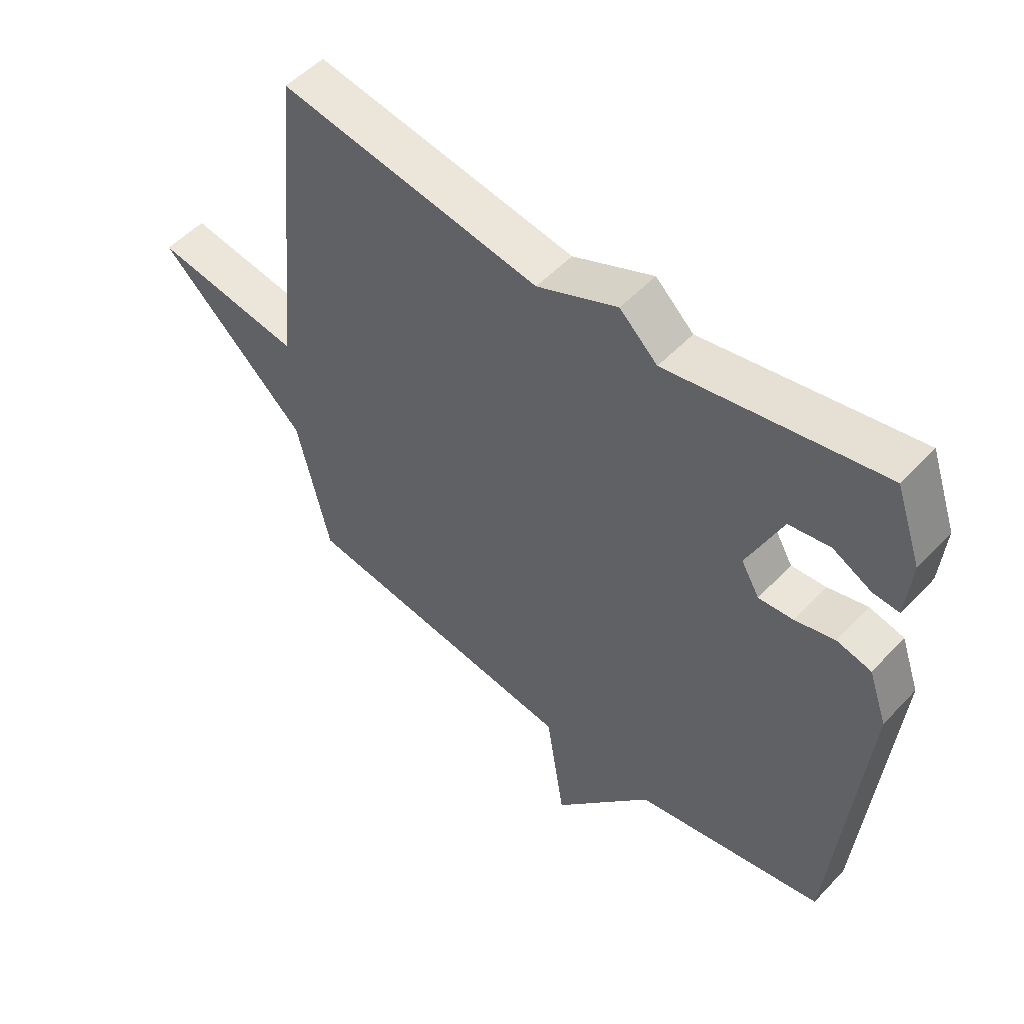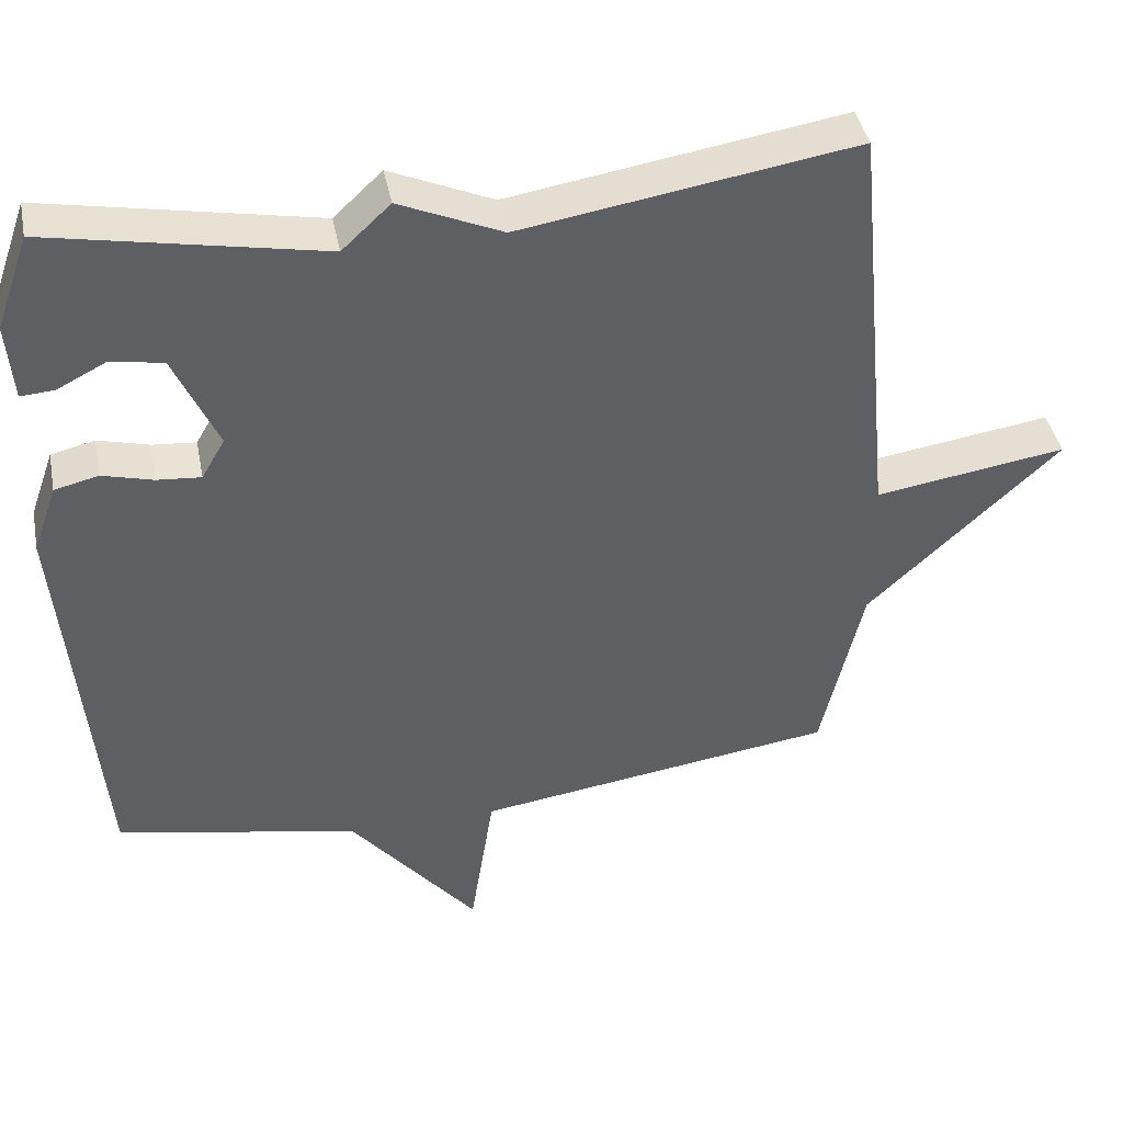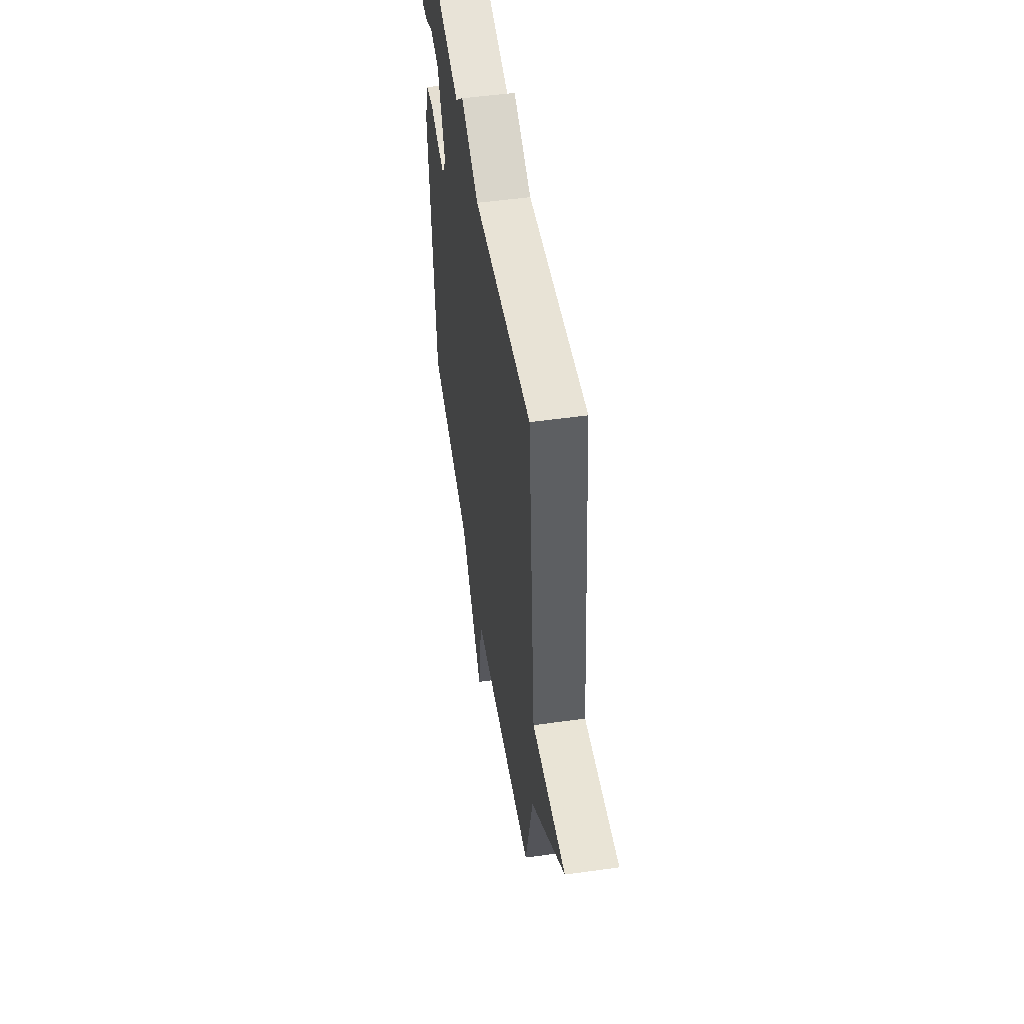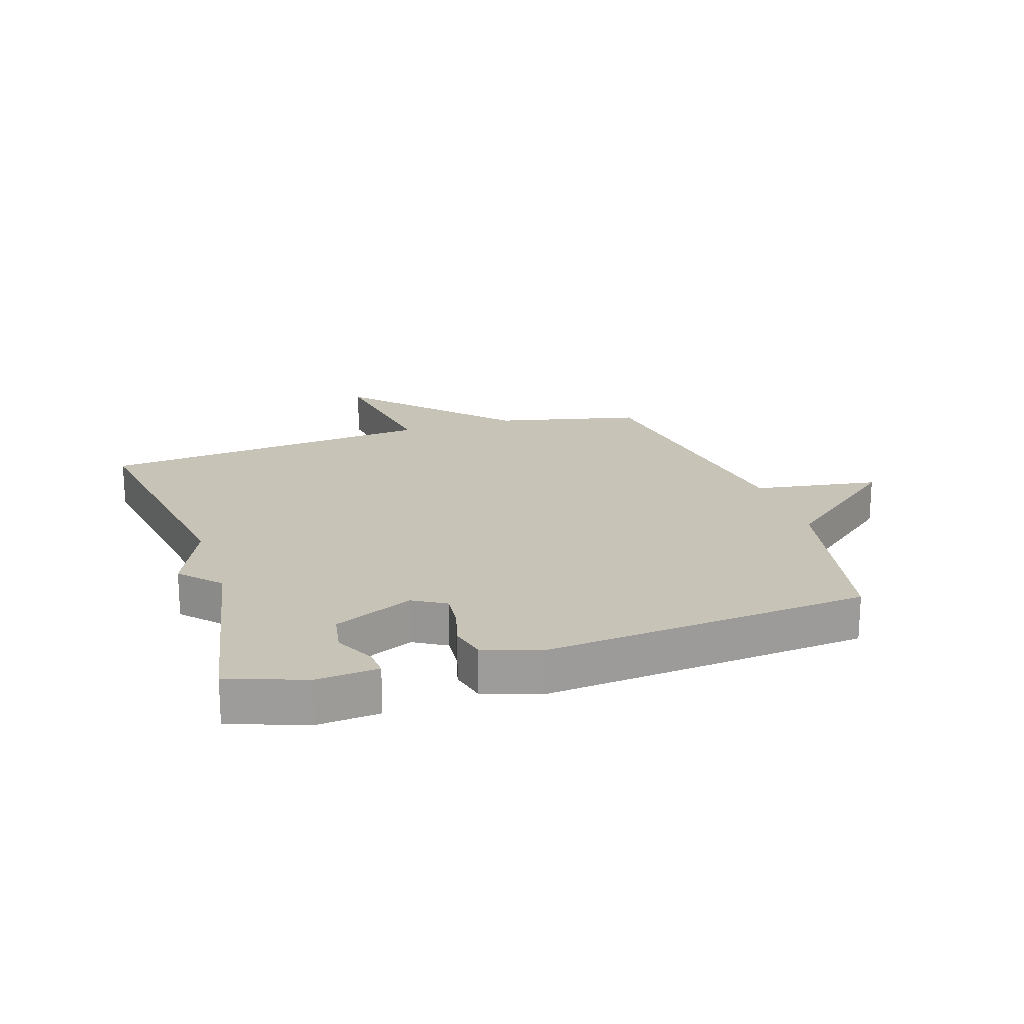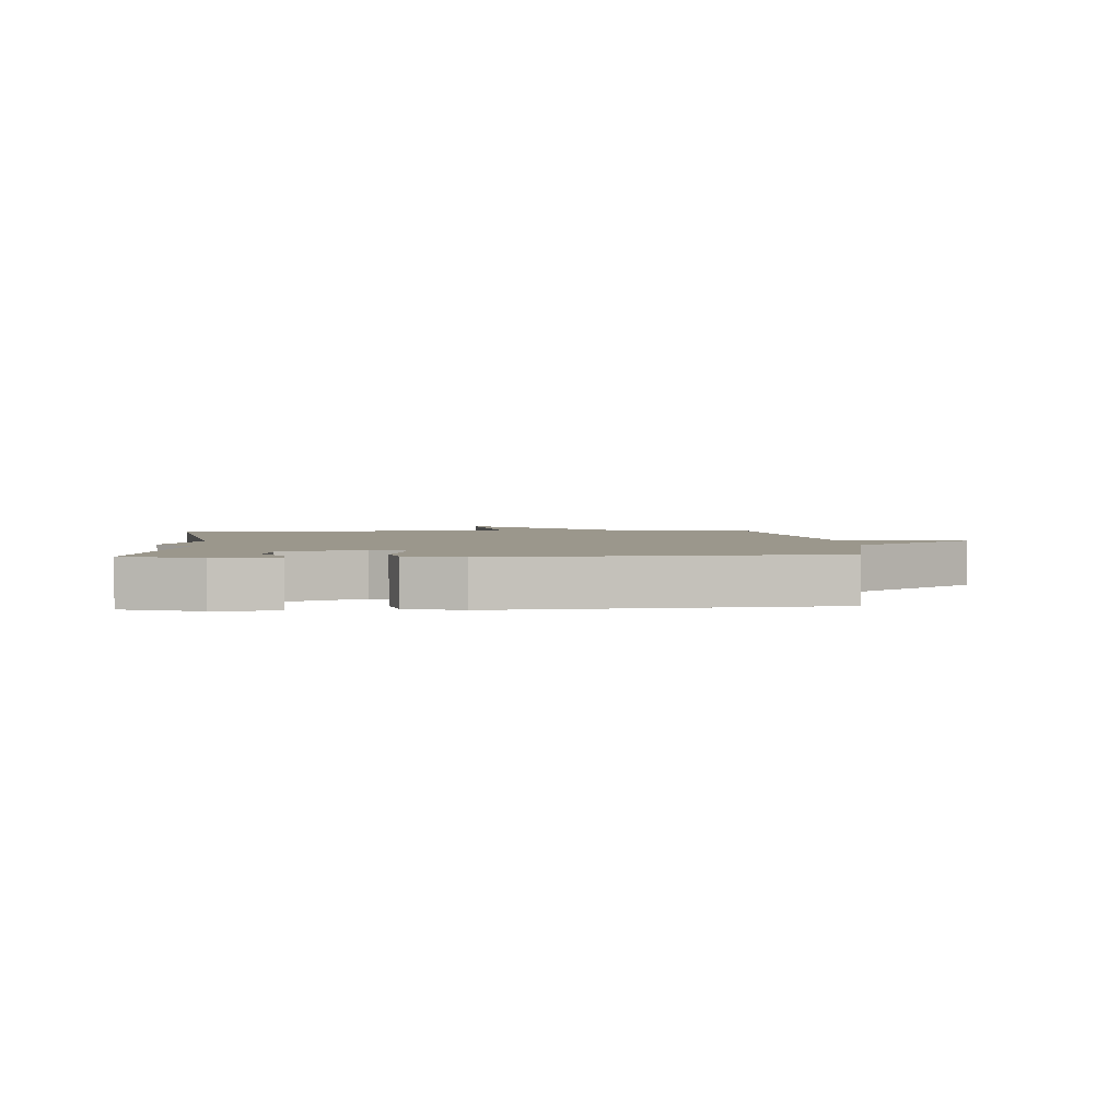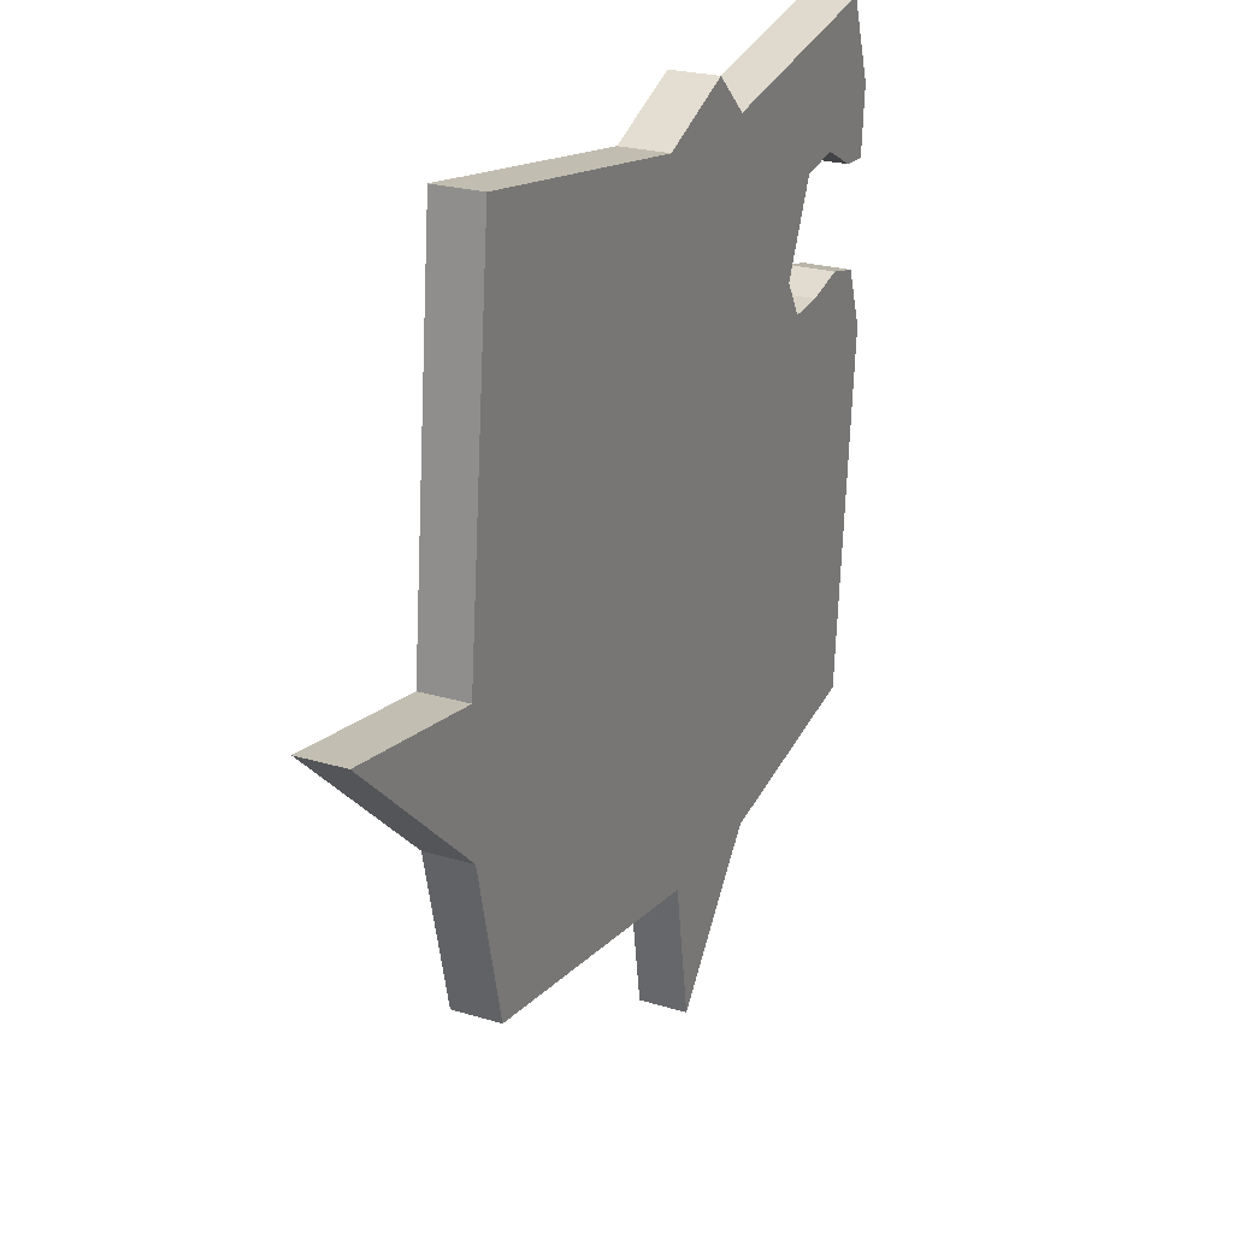
<metadata>
{"format":"obj","ext":"obj","renderer":"f3d","projection":"perspective","resolution":1024,"background":"white","views":[{"elev":52.5,"azim":41.8,"up":"+Z"},{"elev":41.8,"azim":168.8,"up":"+Z"},{"elev":51.6,"azim":-98.6,"up":"+Z"},{"elev":19.6,"azim":72.1,"up":"+Y"},{"elev":2.6,"azim":85.9,"up":"+Y"},{"elev":24.6,"azim":-63.6,"up":"+Z"}]}
</metadata>
<code>
v 0.5 0.07 -0.5
v 0.178 0.07 -0.567
v 0.01 0.07 -0.773
v -0.022 0.07 -0.567
v -0.5 0.07 -0.5
v -0.555 0.07 -0.26
v -0.808 0.07 -0.022
v -0.555 0.07 -0.06
v -0.5 0.07 0.5
v -0.059 0.07 0.43
v 0.077 0.07 0.49
v 0.141 0.07 0.43
v 0.5 0.07 0.5
v 0.544 0.07 0.375
v 0.536 0.07 0.274
v 0.492 0.07 0.277
v 0.427 0.07 0.31
v 0.358 0.07 0.298
v 0.3 0.07 0.168
v 0.331 0.07 0.115
v 0.389 0.07 0.12
v 0.456 0.07 0.138
v 0.514 0.07 0.124
v 0.546 0.07 0.034
v 0.5 0 -0.5
v 0.178 0 -0.567
v 0.01 0 -0.773
v -0.022 0 -0.567
v -0.5 0 -0.5
v -0.555 0 -0.26
v -0.808 0 -0.022
v -0.555 0 -0.06
v -0.5 0 0.5
v -0.059 0 0.43
v 0.077 0 0.49
v 0.141 0 0.43
v 0.5 0 0.5
v 0.544 0 0.375
v 0.536 0 0.274
v 0.492 0 0.277
v 0.427 0 0.31
v 0.358 0 0.298
v 0.3 0 0.168
v 0.331 0 0.115
v 0.389 0 0.12
v 0.456 0 0.138
v 0.514 0 0.124
v 0.546 0 0.034
f 24 1 2
f 23 24 2
f 22 23 2
f 21 22 2
f 2 3 4
f 21 2 4
f 20 21 4
f 4 5 6
f 20 4 6
f 19 20 6
f 18 19 6
f 15 16 17
f 14 15 17
f 13 14 17
f 12 13 17 18
f 10 11 12
f 10 12 18 6
f 8 9 10 6
f 6 7 8
f 26 25 48
f 26 48 47
f 26 47 46
f 26 46 45
f 28 27 26
f 28 26 45
f 28 45 44
f 30 29 28
f 30 28 44
f 30 44 43
f 30 43 42
f 41 40 39
f 41 39 38
f 41 38 37
f 42 41 37 36
f 36 35 34
f 30 42 36 34
f 30 34 33 32
f 32 31 30
f 1 25 26 2
f 2 26 27 3
f 3 27 28 4
f 4 28 29 5
f 5 29 30 6
f 6 30 31 7
f 7 31 32 8
f 8 32 33 9
f 9 33 34 10
f 10 34 35 11
f 11 35 36 12
f 12 36 37 13
f 13 37 38 14
f 14 38 39 15
f 15 39 40 16
f 16 40 41 17
f 17 41 42 18
f 18 42 43 19
f 19 43 44 20
f 20 44 45 21
f 21 45 46 22
f 22 46 47 23
f 23 47 48 24
f 24 48 25 1

</code>
